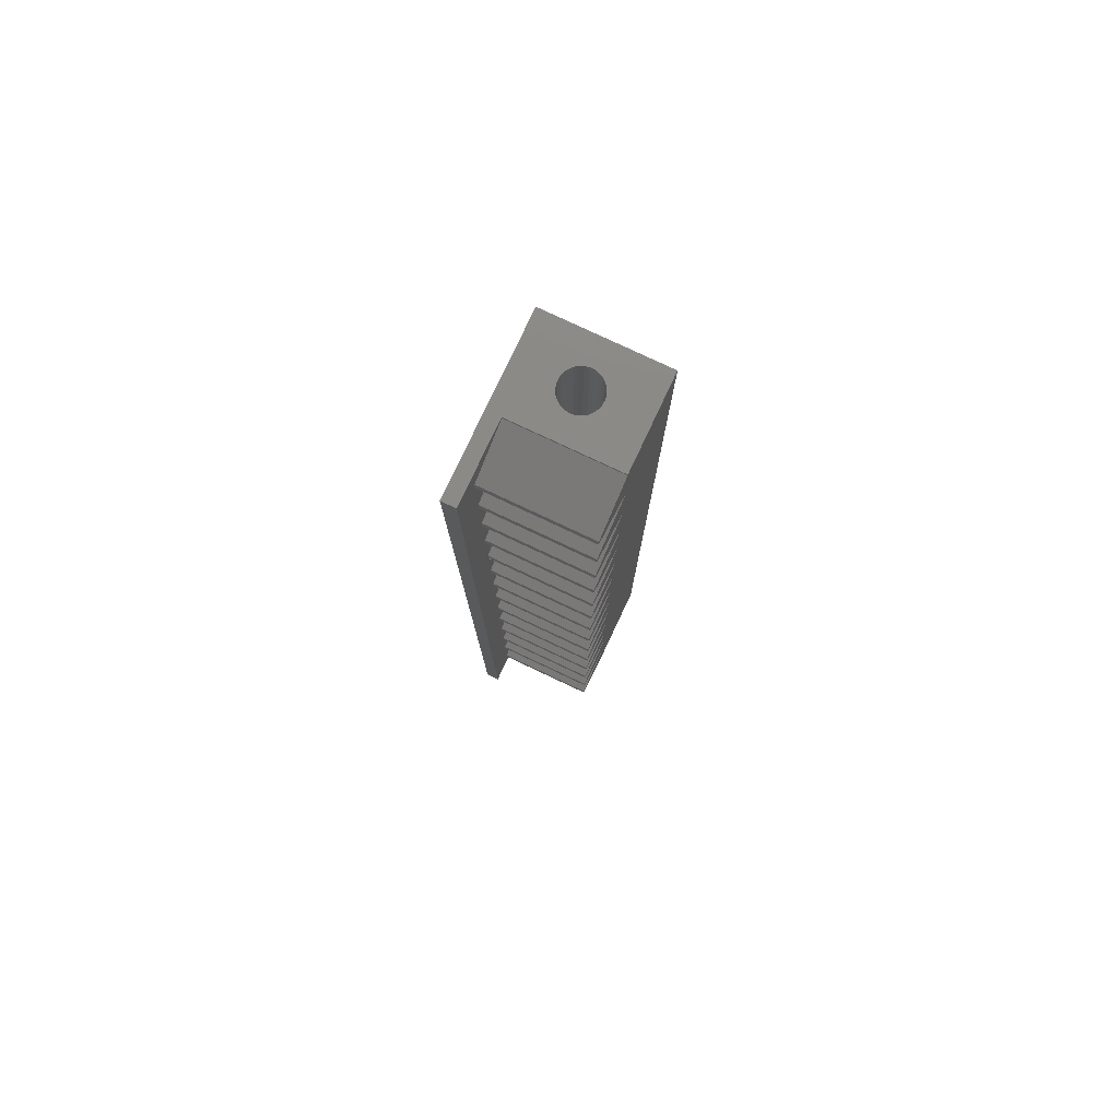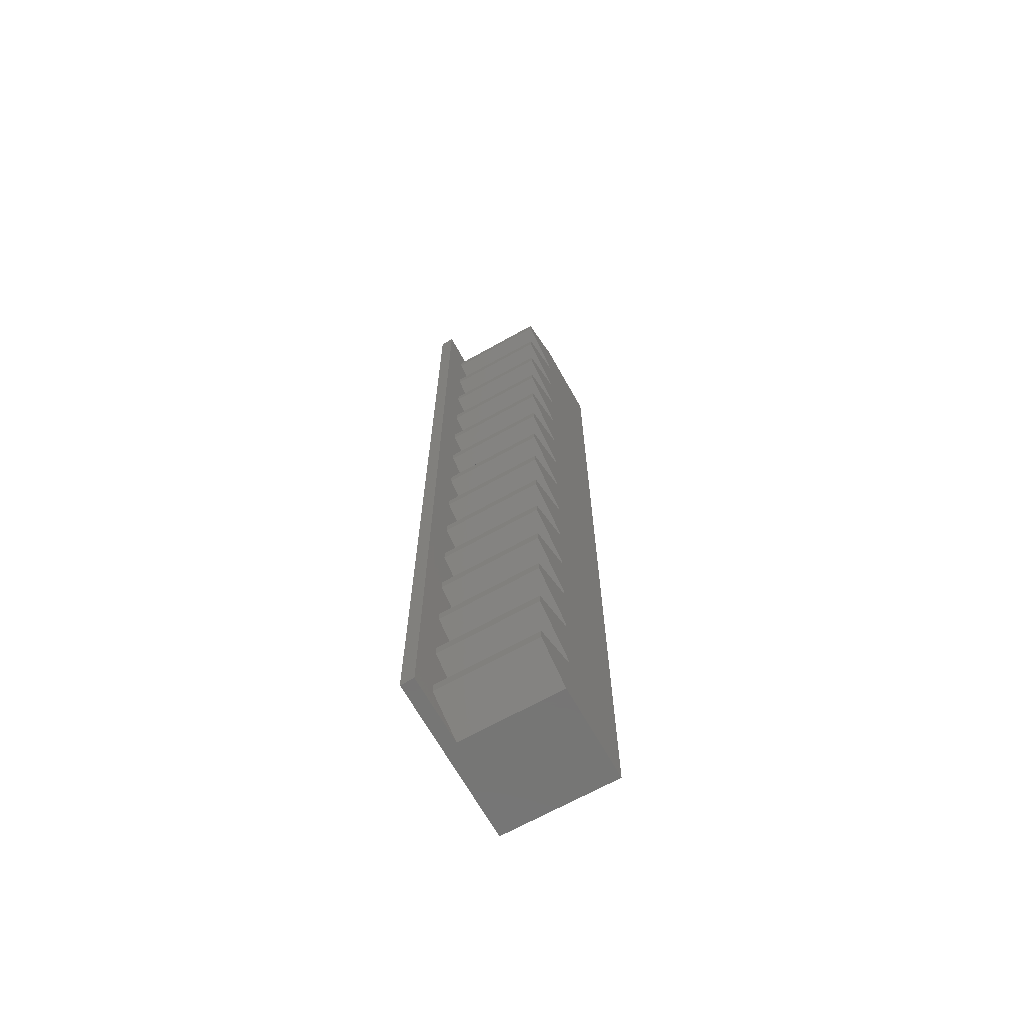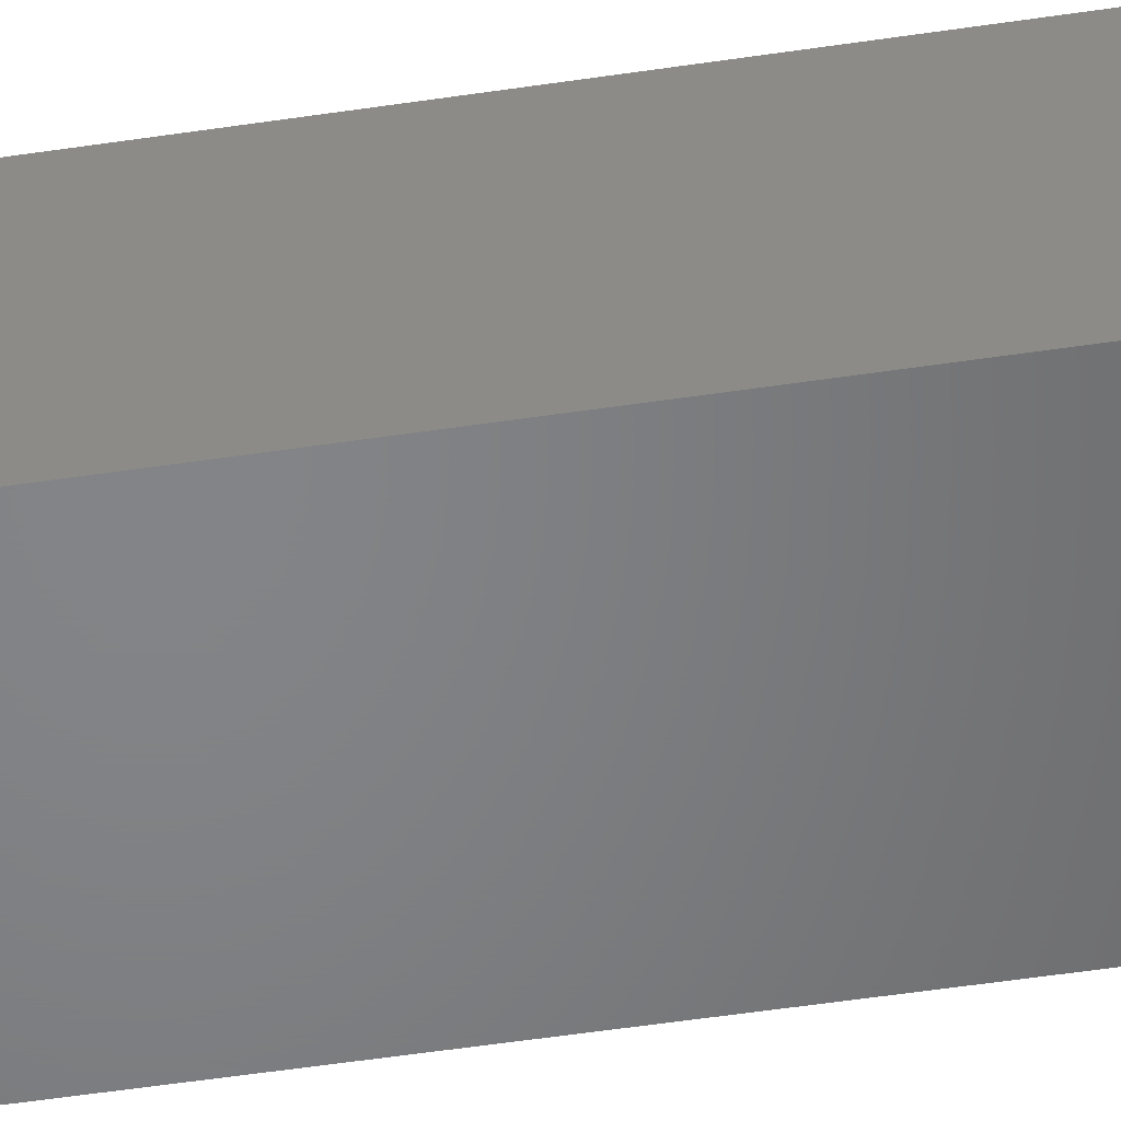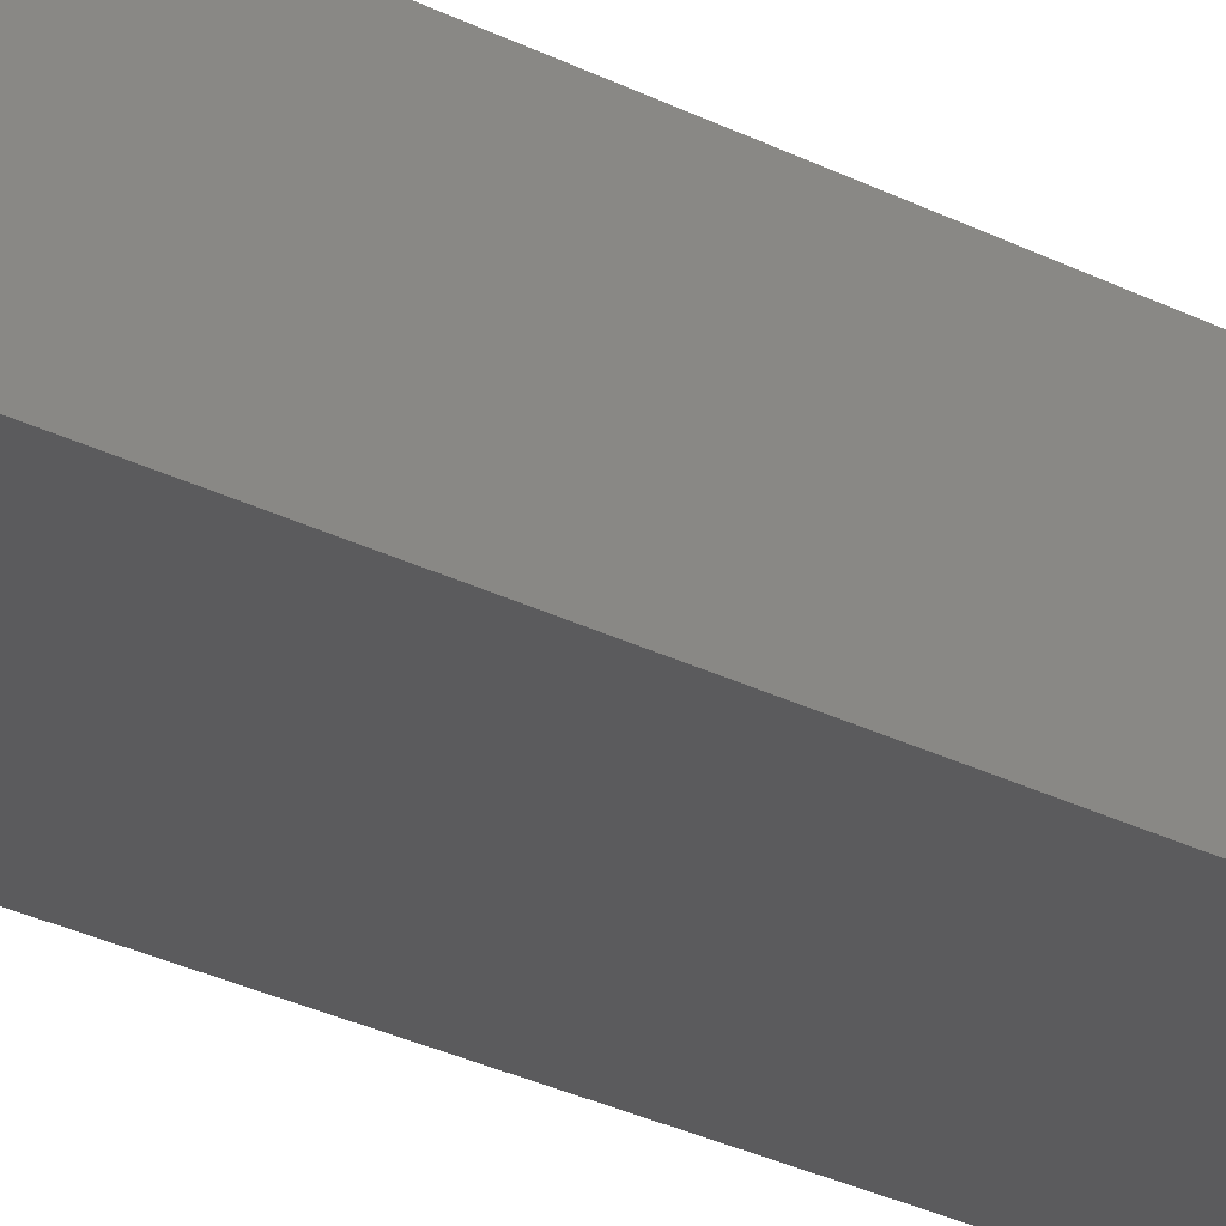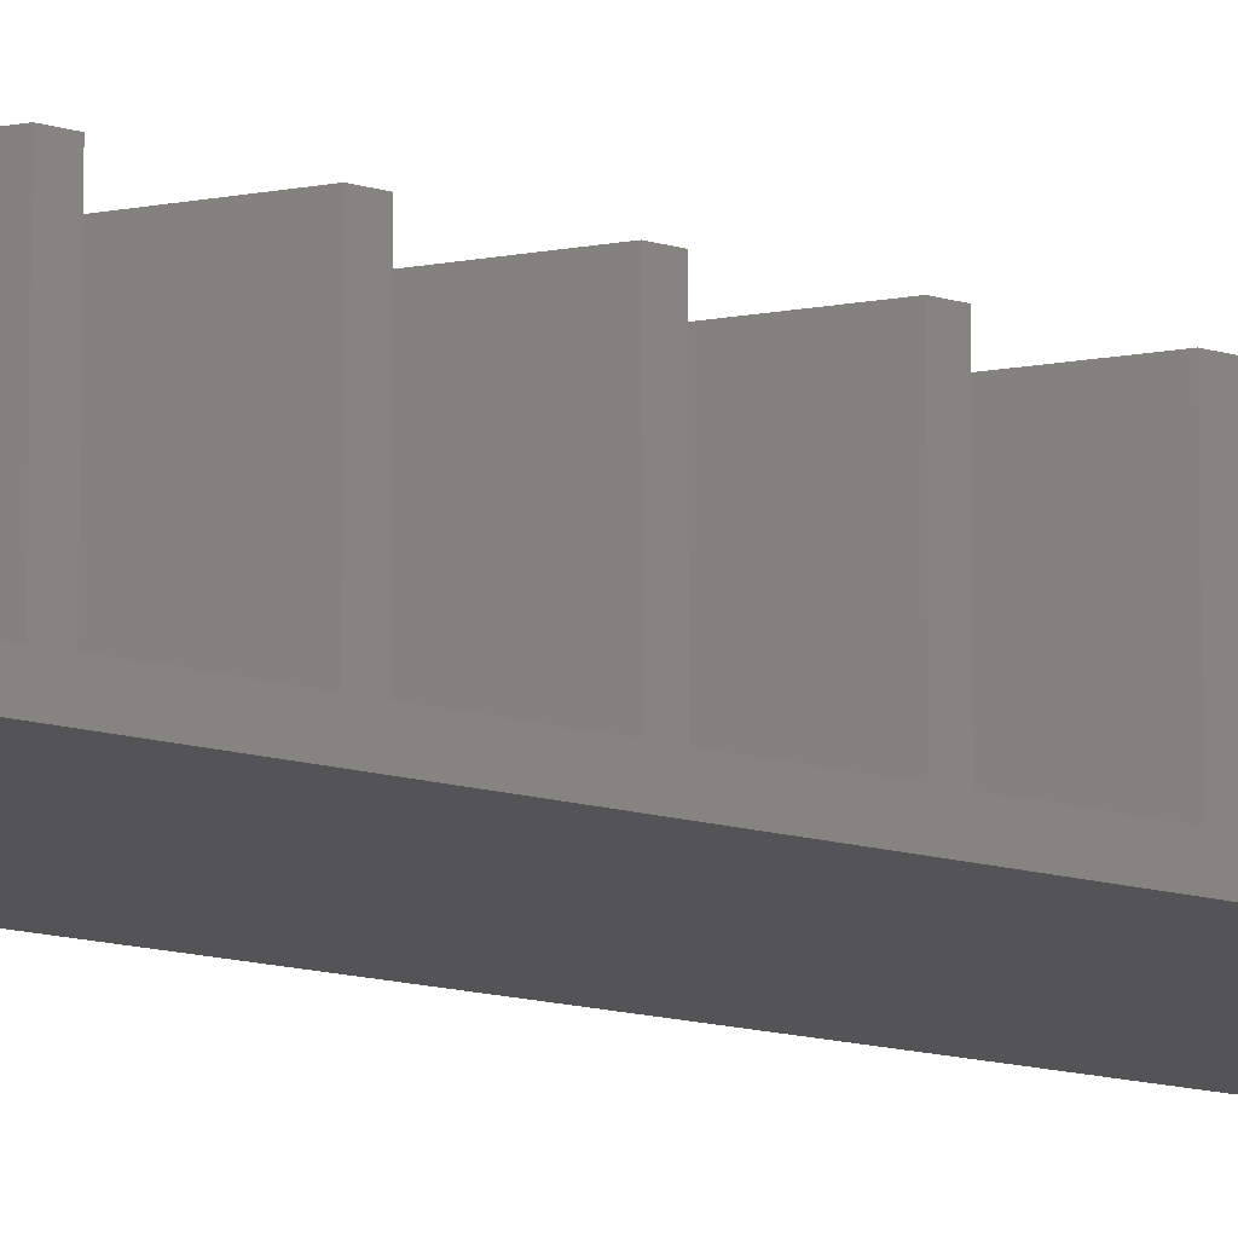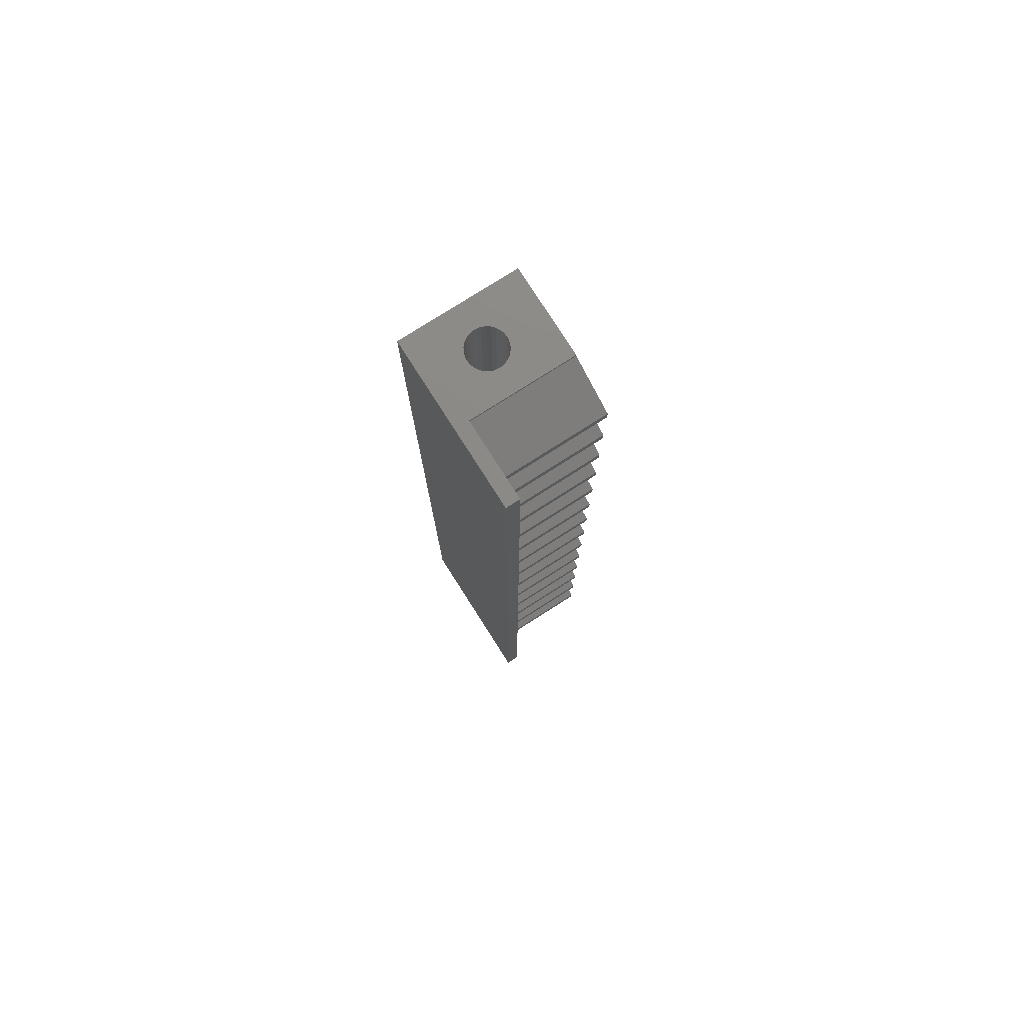
<metadata>
{"format":"stl","ext":"stl","renderer":"f3d","projection":"perspective","resolution":1024,"background":"white","views":[{"elev":78.9,"azim":-64.8,"up":"+Y"},{"elev":-67.7,"azim":-60.7,"up":"+Y"},{"elev":-51.9,"azim":99.3,"up":"+Z"},{"elev":-26.8,"azim":51.0,"up":"+Z"},{"elev":-12.5,"azim":-127.2,"up":"+Z"},{"elev":77.7,"azim":-122.5,"up":"+Y"}]}
</metadata>
<code>
# stl→obj: 182 verts, 360 faces
v 41.51 20 25.75
v 53.51 89.5 25.75
v 53.51 20 25.75
v 41.51 89.5 25.75
v 43.51 27.4 34.25
v 47.09 24.69 34.25
v 47.09 29.31 34.25
v 43.51 26.6 34.25
v 43.51 32.4 34.25
v 47.09 29.69 34.25
v 47.09 34.31 34.25
v 43.51 31.6 34.25
v 43.51 37.4 34.25
v 47.09 34.69 34.25
v 47.09 39.31 34.25
v 43.51 36.6 34.25
v 43.51 42.4 34.25
v 47.09 39.69 34.25
v 47.09 44.31 34.25
v 43.51 41.6 34.25
v 43.51 47.4 34.25
v 47.09 44.69 34.25
v 47.09 49.31 34.25
v 43.51 46.6 34.25
v 43.51 52.4 34.25
v 47.09 49.69 34.25
v 47.09 54.31 34.25
v 43.51 51.6 34.25
v 43.51 57.4 34.25
v 47.09 54.69 34.25
v 47.09 59.31 34.25
v 43.51 56.6 34.25
v 43.51 62.4 34.25
v 47.09 59.69 34.25
v 47.09 64.31 34.25
v 43.51 61.6 34.25
v 43.51 67.4 34.25
v 47.09 64.69 34.25
v 47.09 69.31 34.25
v 43.51 66.6 34.25
v 43.51 72.4 34.25
v 47.09 69.69 34.25
v 47.09 74.31 34.25
v 43.51 71.6 34.25
v 43.51 77.4 34.25
v 47.09 74.69 34.25
v 47.09 79.31 34.25
v 43.51 76.6 34.25
v 43.51 82.4 34.25
v 47.09 79.69 34.25
v 47.09 84.31 34.25
v 43.51 81.6 34.25
v 43.51 87.4 34.25
v 47.09 84.69 34.25
v 47.09 89.31 34.25
v 43.51 86.6 34.25
v 53.51 89.5 34.25
v 47.09 89.5 34.25
v 53.51 20 34.25
v 47.09 24.31 34.25
v 46.51 20 34.25
v 43.51 22.4 34.25
v 43.51 21.6 34.25
v 47.09 24.31 26.75
v 47.09 24.69 26.75
v 43.51 22.4 26.75
v 43.51 21.6 26.75
v 46.51 20 26.75
v 47.09 29.31 26.75
v 47.09 29.69 26.75
v 43.51 27.4 26.75
v 43.51 26.6 26.75
v 47.09 34.31 26.75
v 47.09 34.69 26.75
v 43.51 32.4 26.75
v 43.51 31.6 26.75
v 47.09 39.31 26.75
v 47.09 39.69 26.75
v 43.51 37.4 26.75
v 43.51 36.6 26.75
v 47.09 44.31 26.75
v 47.09 44.69 26.75
v 43.51 42.4 26.75
v 43.51 41.6 26.75
v 47.09 49.31 26.75
v 47.09 49.69 26.75
v 43.51 47.4 26.75
v 43.51 46.6 26.75
v 47.09 54.31 26.75
v 47.09 54.69 26.75
v 43.51 52.4 26.75
v 43.51 51.6 26.75
v 47.09 59.31 26.75
v 47.09 59.69 26.75
v 43.51 57.4 26.75
v 43.51 56.6 26.75
v 47.09 64.31 26.75
v 47.09 64.69 26.75
v 43.51 62.4 26.75
v 43.51 61.6 26.75
v 47.09 69.31 26.75
v 47.09 69.69 26.75
v 43.51 67.4 26.75
v 43.51 66.6 26.75
v 47.09 74.31 26.75
v 47.09 74.69 26.75
v 43.51 72.4 26.75
v 43.51 71.6 26.75
v 47.09 79.31 26.75
v 47.09 79.69 26.75
v 43.51 77.4 26.75
v 43.51 76.6 26.75
v 47.09 84.31 26.75
v 47.09 84.69 26.75
v 43.51 82.4 26.75
v 43.51 81.6 26.75
v 47.09 89.31 26.75
v 47.09 89.5 26.75
v 43.51 87.4 26.75
v 43.51 86.6 26.75
v 50.25 89.5 31.4
v 50.54 89.5 31.37
v 50.82 89.5 31.28
v 51.07 89.5 31.13
v 51.29 89.5 30.94
v 51.46 89.5 30.7
v 51.58 89.5 30.43
v 51.64 89.5 30.15
v 51.64 89.5 29.85
v 50.25 89.5 28.6
v 50.54 89.5 28.63
v 50.82 89.5 28.72
v 51.58 89.5 29.57
v 51.46 89.5 29.3
v 51.29 89.5 29.06
v 51.07 89.5 28.87
v 41.51 89.5 26.75
v 49.96 89.5 31.37
v 49.68 89.5 31.28
v 49.43 89.5 31.13
v 49.21 89.5 30.94
v 49.04 89.5 30.7
v 48.92 89.5 30.43
v 48.86 89.5 30.15
v 48.86 89.5 29.85
v 48.92 89.5 29.57
v 49.04 89.5 29.3
v 49.21 89.5 29.06
v 49.43 89.5 28.87
v 49.68 89.5 28.72
v 49.96 89.5 28.63
v 41.51 20 26.75
v 49.04 65 29.3
v 49.21 65 29.06
v 49.68 65 31.28
v 49.96 65 31.37
v 51.58 65 29.57
v 51.64 65 29.85
v 50.25 65 31.4
v 49.96 65 28.63
v 49.68 65 28.72
v 50.54 65 28.63
v 50.25 65 28.6
v 49.43 65 28.87
v 51.07 65 28.87
v 50.82 65 28.72
v 51.64 65 30.15
v 51.58 65 30.43
v 48.86 65 29.85
v 48.92 65 29.57
v 49.43 65 31.13
v 49.21 65 30.94
v 49.04 65 30.7
v 51.46 65 30.7
v 51.46 65 29.3
v 48.92 65 30.43
v 48.86 65 30.15
v 51.29 65 29.06
v 51.29 65 30.94
v 50.54 65 31.37
v 50.82 65 31.28
v 51.07 65 31.13
f 1 2 3
f 2 1 4
f 5 6 7
f 6 5 8
f 9 10 11
f 10 9 12
f 13 14 15
f 14 13 16
f 17 18 19
f 18 17 20
f 21 22 23
f 22 21 24
f 25 26 27
f 26 25 28
f 29 30 31
f 30 29 32
f 33 34 35
f 34 33 36
f 37 38 39
f 38 37 40
f 41 42 43
f 42 41 44
f 45 46 47
f 46 45 48
f 49 50 51
f 50 49 52
f 53 54 55
f 54 53 56
f 55 57 58
f 54 57 55
f 51 57 54
f 50 57 51
f 47 57 50
f 46 57 47
f 43 57 46
f 42 57 43
f 39 57 42
f 38 57 39
f 35 57 38
f 34 57 35
f 31 57 34
f 30 57 31
f 57 30 59
f 27 59 30
f 26 59 27
f 23 59 26
f 22 59 23
f 19 59 22
f 18 59 19
f 15 59 18
f 14 59 15
f 11 59 14
f 10 59 11
f 7 59 10
f 6 59 7
f 60 59 6
f 60 61 59
f 62 61 60
f 61 62 63
f 64 6 65
f 6 64 60
f 64 62 60
f 62 64 66
f 67 62 66
f 62 67 63
f 67 61 63
f 61 67 68
f 69 10 70
f 10 69 7
f 69 5 7
f 5 69 71
f 72 5 71
f 5 72 8
f 72 6 8
f 6 72 65
f 73 14 74
f 14 73 11
f 73 9 11
f 9 73 75
f 76 9 75
f 9 76 12
f 76 10 12
f 10 76 70
f 77 18 78
f 18 77 15
f 77 13 15
f 13 77 79
f 80 13 79
f 13 80 16
f 80 14 16
f 14 80 74
f 81 22 82
f 22 81 19
f 81 17 19
f 17 81 83
f 84 17 83
f 17 84 20
f 84 18 20
f 18 84 78
f 85 26 86
f 26 85 23
f 85 21 23
f 21 85 87
f 88 21 87
f 21 88 24
f 88 22 24
f 22 88 82
f 89 30 90
f 30 89 27
f 89 25 27
f 25 89 91
f 92 25 91
f 25 92 28
f 92 26 28
f 26 92 86
f 93 34 94
f 34 93 31
f 93 29 31
f 29 93 95
f 96 29 95
f 29 96 32
f 96 30 32
f 30 96 90
f 97 38 98
f 38 97 35
f 97 33 35
f 33 97 99
f 100 33 99
f 33 100 36
f 100 34 36
f 34 100 94
f 101 42 102
f 42 101 39
f 101 37 39
f 37 101 103
f 104 37 103
f 37 104 40
f 104 38 40
f 38 104 98
f 105 46 106
f 46 105 43
f 105 41 43
f 41 105 107
f 108 41 107
f 41 108 44
f 108 42 44
f 42 108 102
f 109 50 110
f 50 109 47
f 109 45 47
f 45 109 111
f 112 45 111
f 45 112 48
f 112 46 48
f 46 112 106
f 113 54 114
f 54 113 51
f 113 49 51
f 49 113 115
f 116 49 115
f 49 116 52
f 116 50 52
f 50 116 110
f 117 58 118
f 58 117 55
f 117 53 55
f 53 117 119
f 120 53 119
f 53 120 56
f 120 54 56
f 54 120 114
f 57 121 58
f 57 122 121
f 57 123 122
f 57 124 123
f 57 125 124
f 57 126 125
f 57 127 126
f 57 128 127
f 57 129 128
f 2 129 57
f 2 130 131
f 2 131 132
f 129 2 133
f 2 134 133
f 2 135 134
f 2 136 135
f 2 132 136
f 130 2 118
f 4 118 2
f 118 4 137
f 138 58 121
f 139 58 138
f 140 58 139
f 141 58 140
f 142 58 141
f 143 58 142
f 144 58 143
f 118 144 145
f 118 145 146
f 144 118 58
f 147 118 146
f 148 118 147
f 149 118 148
f 150 118 149
f 151 118 150
f 118 151 130
f 67 152 68
f 66 152 67
f 118 119 117
f 137 120 119
f 120 137 115
f 115 137 116
f 116 137 111
f 111 137 112
f 112 137 107
f 107 137 108
f 108 137 103
f 103 137 104
f 104 137 99
f 99 137 100
f 100 137 95
f 95 137 96
f 96 137 91
f 91 137 92
f 152 92 137
f 92 152 87
f 87 152 88
f 88 152 83
f 83 152 84
f 84 152 79
f 79 152 80
f 80 152 75
f 75 152 76
f 76 152 71
f 71 152 72
f 72 152 66
f 137 119 118
f 120 113 114
f 113 120 115
f 116 109 110
f 109 116 111
f 112 105 106
f 105 112 107
f 108 101 102
f 101 108 103
f 104 97 98
f 97 104 99
f 100 93 94
f 93 100 95
f 96 89 90
f 89 96 91
f 92 85 86
f 85 92 87
f 88 81 82
f 81 88 83
f 84 77 78
f 77 84 79
f 80 73 74
f 73 80 75
f 76 69 70
f 69 76 71
f 72 64 65
f 64 72 66
f 1 137 4
f 137 1 152
f 59 2 57
f 2 59 3
f 153 148 147
f 148 153 154
f 155 138 156
f 138 155 139
f 157 129 133
f 129 157 158
f 156 121 159
f 121 156 138
f 150 160 151
f 160 150 161
f 130 162 131
f 162 130 163
f 149 161 150
f 161 149 164
f 132 165 136
f 165 132 166
f 167 127 128
f 127 167 168
f 148 164 149
f 164 148 154
f 169 146 145
f 146 169 170
f 171 139 155
f 139 171 140
f 172 142 141
f 142 172 173
f 168 126 127
f 126 168 174
f 151 163 130
f 163 151 160
f 175 133 134
f 133 175 157
f 170 147 146
f 147 170 153
f 158 128 129
f 128 158 167
f 172 140 171
f 140 172 141
f 176 144 143
f 144 176 177
f 178 134 135
f 134 178 175
f 174 125 126
f 125 174 179
f 136 178 135
f 178 136 165
f 180 123 181
f 123 180 122
f 182 125 179
f 125 182 124
f 173 143 142
f 143 173 176
f 181 124 182
f 124 181 123
f 131 166 132
f 166 131 162
f 159 122 180
f 122 159 121
f 177 145 144
f 145 177 169
f 180 156 159
f 181 156 180
f 181 155 156
f 182 155 181
f 182 171 155
f 179 171 182
f 179 172 171
f 174 172 179
f 174 173 172
f 168 173 174
f 168 176 173
f 167 176 168
f 167 177 176
f 158 177 167
f 158 169 177
f 157 169 158
f 157 170 169
f 175 170 157
f 175 153 170
f 178 153 175
f 178 154 153
f 165 154 178
f 165 164 154
f 166 164 165
f 166 161 164
f 162 161 166
f 162 160 161
f 160 162 163
f 152 1 68
f 68 59 61
f 68 3 59
f 3 68 1

</code>
